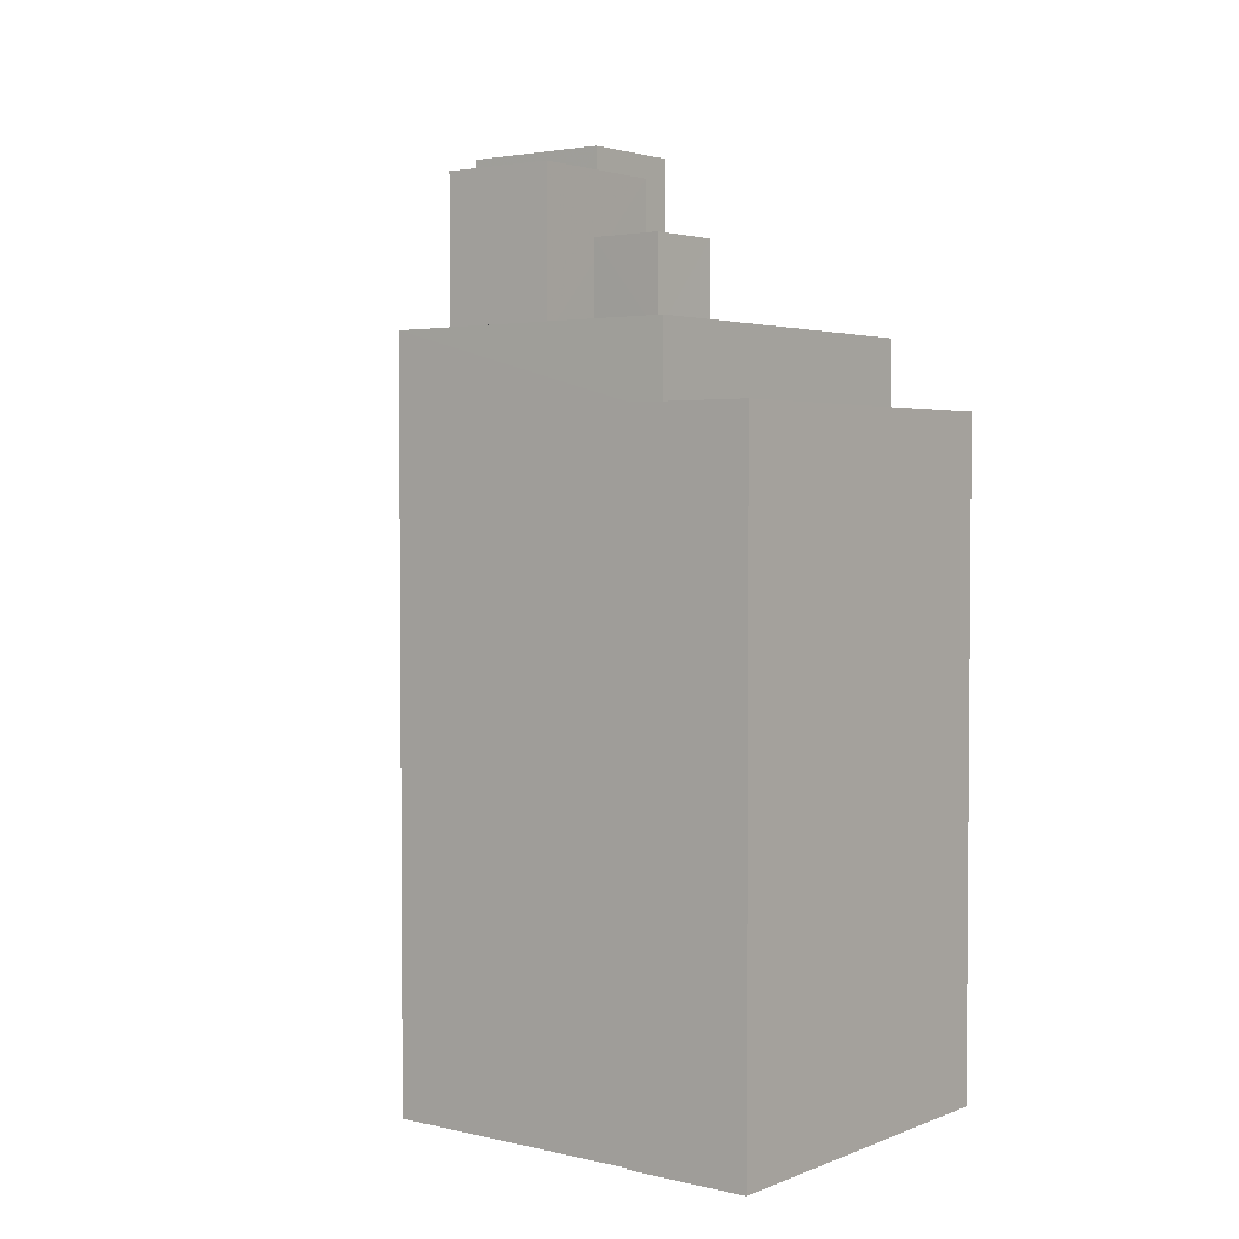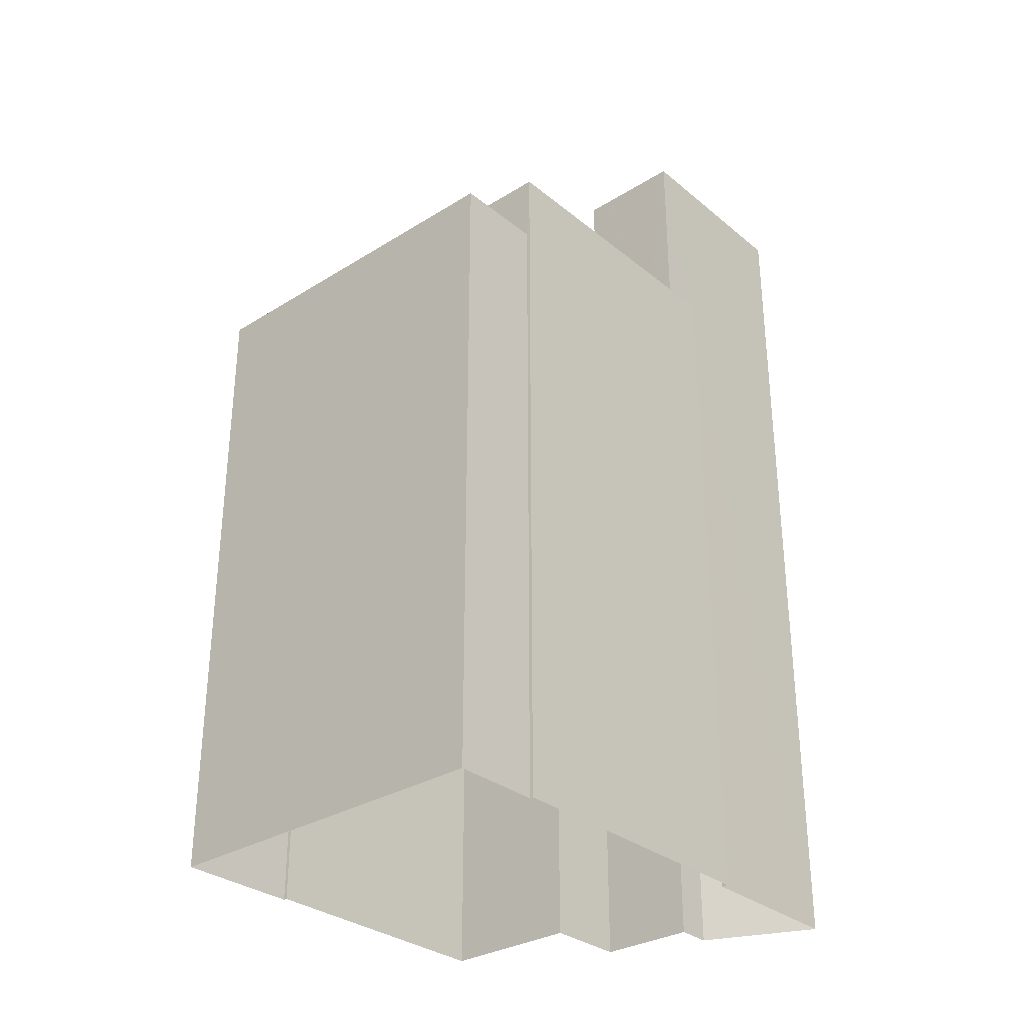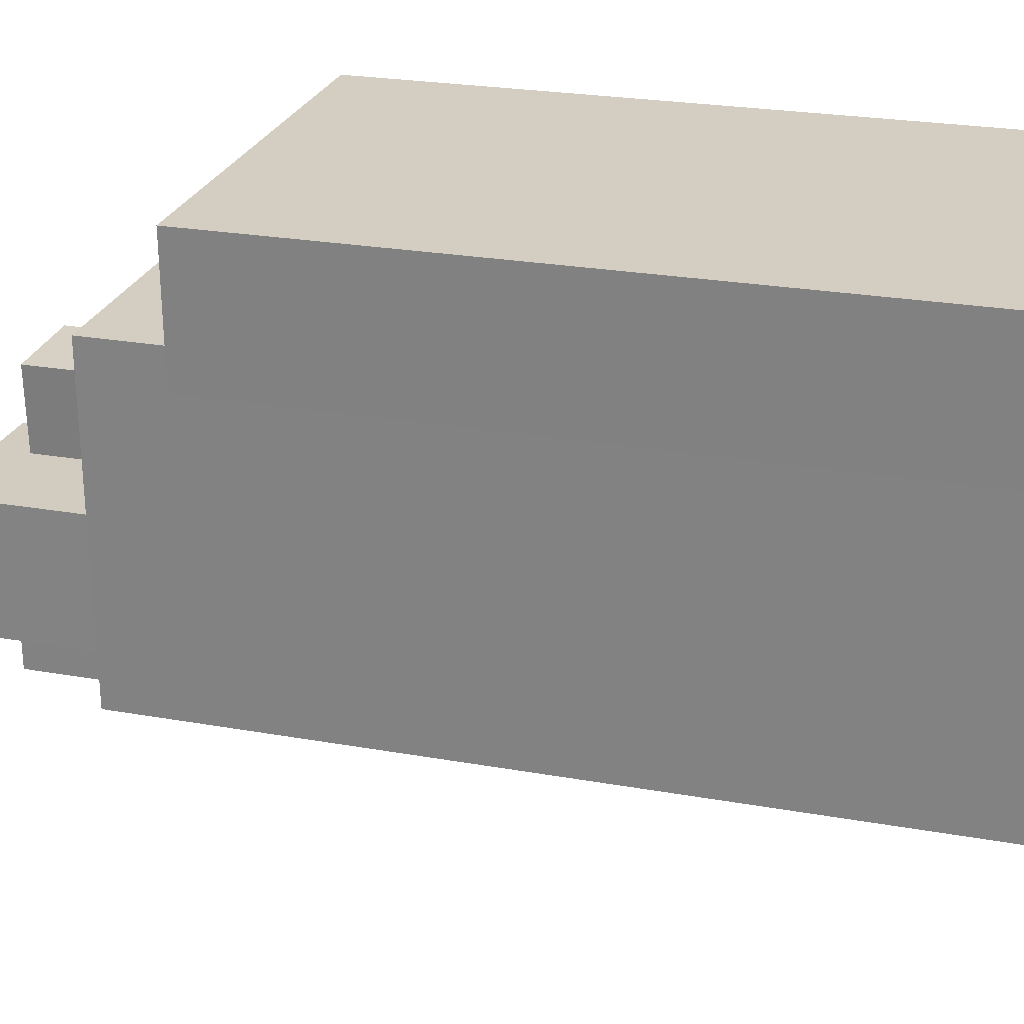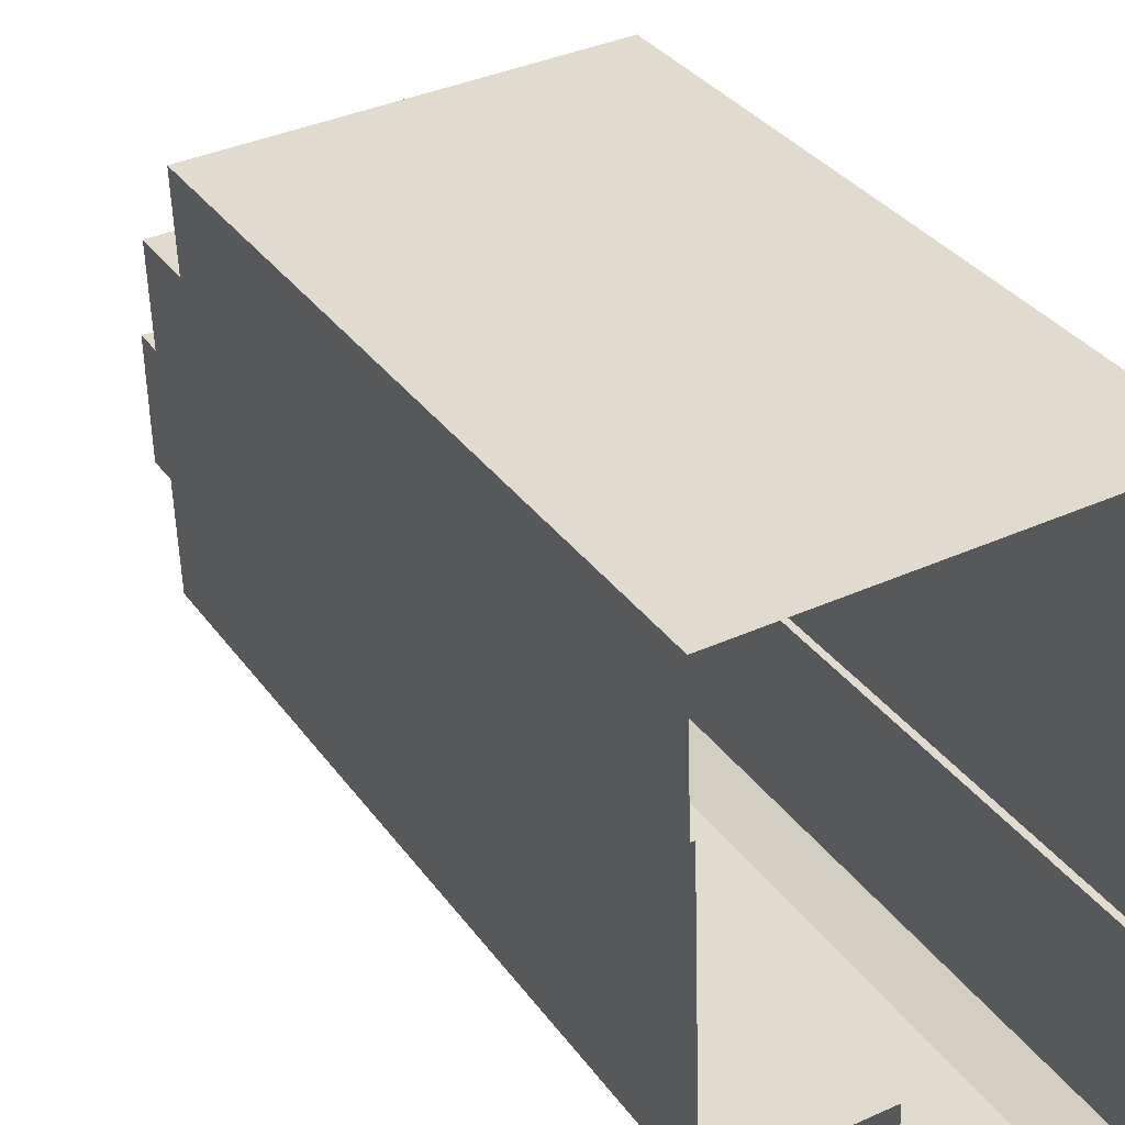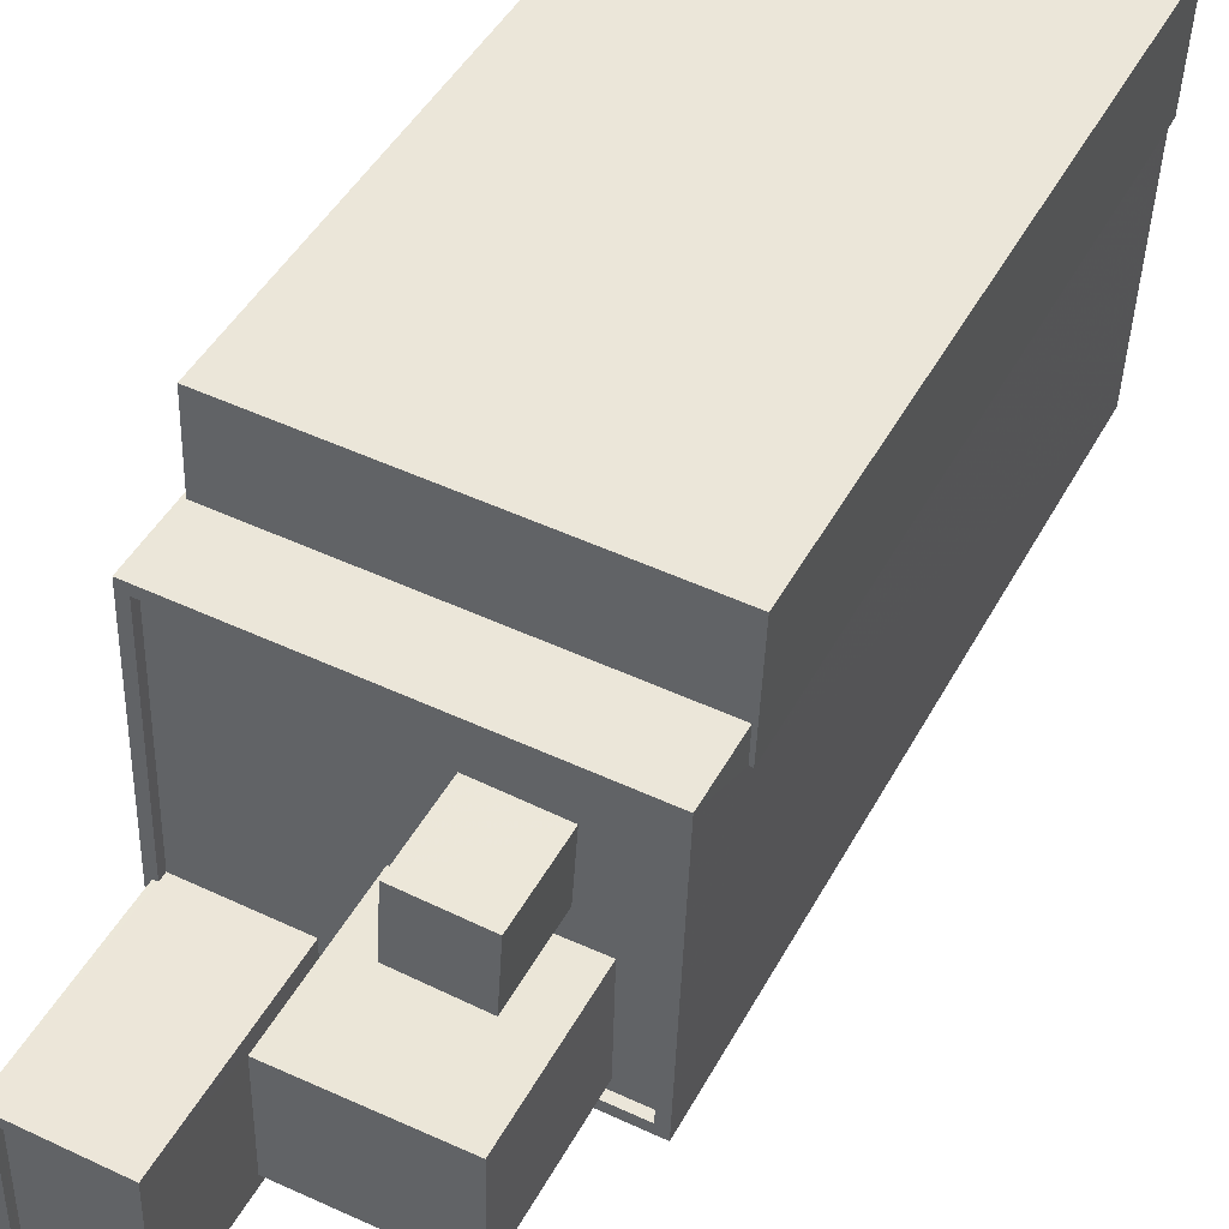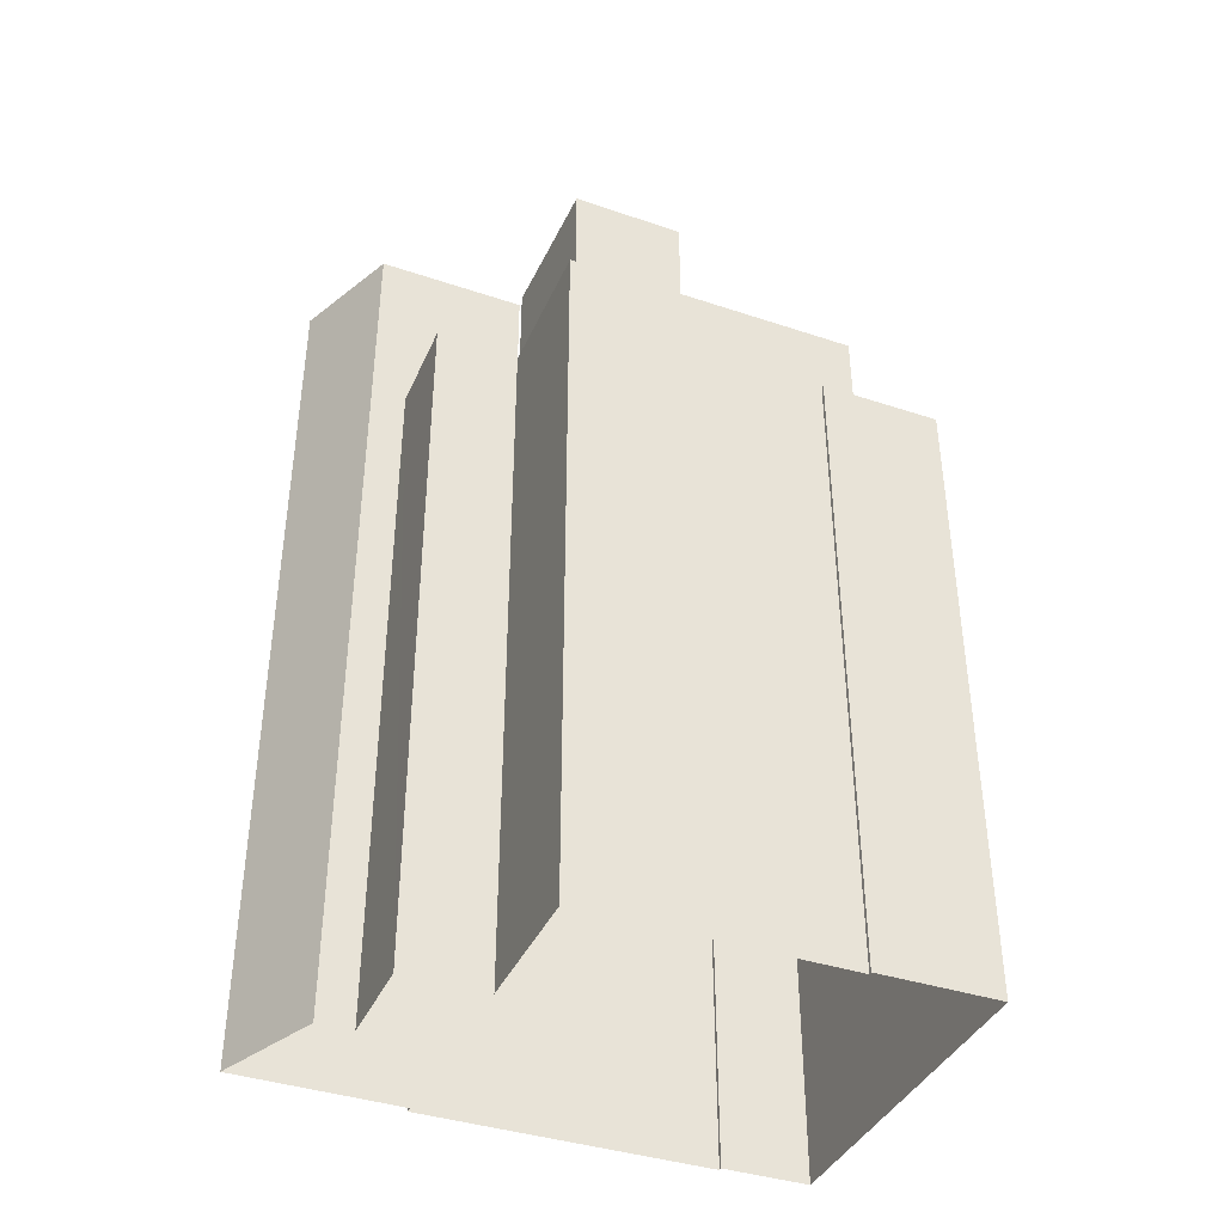
<metadata>
{"format":"obj","ext":"obj","renderer":"f3d","projection":"perspective","resolution":1024,"background":"white","views":[{"elev":2.9,"azim":125.8,"up":"+Z"},{"elev":-31.2,"azim":-140.7,"up":"+Z"},{"elev":23.3,"azim":107.2,"up":"+Y"},{"elev":33.2,"azim":150.1,"up":"+Y"},{"elev":45.5,"azim":27.0,"up":"+Y"},{"elev":-39.3,"azim":65.5,"up":"+Z"}]}
</metadata>
<code>
v -1.164e+04 -3.384e+04 28.38
v -1.164e+04 -3.384e+04 28.38
v -1.164e+04 -3.385e+04 28.38
v -1.164e+04 -3.385e+04 28.38
v -1.164e+04 -3.386e+04 28.38
v -1.163e+04 -3.385e+04 28.38
v -1.164e+04 -3.384e+04 28.38
v -1.163e+04 -3.384e+04 28.38
v -1.163e+04 -3.386e+04 28.38
v -1.163e+04 -3.384e+04 28.38
v -1.163e+04 -3.384e+04 28.38
v -1.163e+04 -3.385e+04 28.38
v -1.163e+04 -3.385e+04 28.38
v -1.163e+04 -3.385e+04 28.38
v -1.163e+04 -3.384e+04 46.59
v -1.163e+04 -3.384e+04 46.59
v -1.163e+04 -3.384e+04 46.59
v -1.164e+04 -3.384e+04 46.59
v -1.164e+04 -3.384e+04 46.59
v -1.163e+04 -3.384e+04 46.59
v -1.163e+04 -3.385e+04 48.61
v -1.163e+04 -3.384e+04 48.61
v -1.163e+04 -3.385e+04 48.61
v -1.163e+04 -3.385e+04 48.61
v -1.164e+04 -3.385e+04 48.61
v -1.164e+04 -3.385e+04 48.61
v -1.164e+04 -3.385e+04 48.61
v -1.164e+04 -3.384e+04 48.61
v -1.164e+04 -3.384e+04 48.61
v -1.163e+04 -3.385e+04 48.61
v -1.163e+04 -3.385e+04 48.61
v -1.163e+04 -3.385e+04 48.61
v -1.164e+04 -3.385e+04 48.61
v -1.163e+04 -3.384e+04 48.61
v -1.163e+04 -3.384e+04 48.36
v -1.164e+04 -3.384e+04 48.36
v -1.164e+04 -3.384e+04 48.36
v -1.163e+04 -3.384e+04 48.36
v -1.163e+04 -3.385e+04 48.36
v -1.163e+04 -3.385e+04 48.36
v -1.163e+04 -3.385e+04 48.36
v -1.163e+04 -3.385e+04 48.36
v -1.163e+04 -3.385e+04 48.36
v -1.163e+04 -3.385e+04 48.36
v -1.164e+04 -3.385e+04 48.36
v -1.163e+04 -3.385e+04 48.36
v -1.163e+04 -3.385e+04 48.36
v -1.164e+04 -3.385e+04 48.36
v -1.163e+04 -3.385e+04 48.36
v -1.163e+04 -3.385e+04 48.36
v -1.163e+04 -3.385e+04 48.36
v -1.163e+04 -3.385e+04 48.36
v -1.163e+04 -3.385e+04 48.68
v -1.163e+04 -3.385e+04 48.68
v -1.163e+04 -3.385e+04 48.68
v -1.163e+04 -3.385e+04 48.68
v -1.163e+04 -3.385e+04 50.81
v -1.163e+04 -3.385e+04 50.81
v -1.163e+04 -3.385e+04 50.81
v -1.163e+04 -3.384e+04 50.81
v -1.163e+04 -3.385e+04 53.97
v -1.163e+04 -3.385e+04 53.97
v -1.164e+04 -3.385e+04 53.97
v -1.164e+04 -3.386e+04 53.97
v -1.164e+04 -3.386e+04 53.97
v -1.163e+04 -3.386e+04 53.97
v -1.164e+04 -3.385e+04 53.97
v -1.163e+04 -3.385e+04 53.97
v -1.163e+04 -3.385e+04 53.72
v -1.163e+04 -3.385e+04 53.72
v -1.164e+04 -3.385e+04 53.72
v -1.164e+04 -3.386e+04 53.72
v -1.163e+04 -3.385e+04 52.69
v -1.163e+04 -3.385e+04 52.69
v -1.163e+04 -3.385e+04 52.69
v -1.163e+04 -3.385e+04 52.69
f 1 2 3
f 3 2 4
f 5 4 6
f 2 7 8
f 9 5 6
f 10 11 8
f 12 6 13
f 14 13 11
f 4 2 13
f 6 4 13
f 11 2 8
f 13 2 11
f 15 16 17
f 18 17 19
f 19 17 20
f 17 16 20
f 21 22 23
f 24 21 23
f 25 26 27
f 22 28 29
f 27 26 28
f 30 31 32
f 32 24 23
f 33 29 26
f 29 34 22
f 30 32 23
f 23 22 34
f 26 29 28
f 35 36 37
f 38 36 35
f 39 38 40
f 38 35 40
f 39 40 41
f 41 42 39
f 42 41 43
f 37 44 35
f 45 44 37
f 44 46 35
f 44 43 46
f 43 41 46
f 44 45 47
f 45 48 47
f 42 43 49
f 42 49 50
f 50 51 52
f 51 47 52
f 51 44 47
f 50 49 51
f 53 54 55
f 56 53 55
f 57 58 59
f 60 57 59
f 61 62 63
f 64 65 66
f 62 67 63
f 68 64 66
f 67 65 64
f 63 67 64
f 69 70 71
f 72 69 71
f 61 66 62
f 61 68 66
f 73 74 75
f 73 76 74
f 18 19 7
f 2 18 7
f 19 8 7
f 19 20 8
f 16 10 8
f 20 16 8
f 15 10 16
f 15 11 10
f 22 18 28
f 28 18 1
f 22 17 18
f 1 18 2
f 17 22 15
f 11 15 14
f 14 15 21
f 15 22 21
f 24 14 21
f 24 13 14
f 27 1 3
f 27 28 1
f 4 27 3
f 4 25 27
f 36 29 37
f 29 33 45
f 37 29 45
f 33 48 45
f 29 36 38
f 34 29 38
f 50 23 42
f 39 42 34
f 39 34 38
f 42 23 34
f 30 23 50
f 52 30 50
f 32 55 24
f 13 24 12
f 12 24 54
f 24 55 54
f 53 12 54
f 53 6 12
f 32 56 55
f 32 31 56
f 40 58 41
f 40 59 58
f 41 57 46
f 41 58 57
f 57 60 35
f 46 57 35
f 60 59 40
f 35 60 40
f 53 9 6
f 9 53 66
f 66 53 62
f 47 30 52
f 62 56 47
f 30 56 31
f 53 56 62
f 47 56 30
f 65 5 9
f 66 65 9
f 4 5 25
f 5 65 25
f 25 67 26
f 25 65 67
f 26 67 33
f 67 62 33
f 33 47 48
f 33 62 47
f 64 72 71
f 63 64 71
f 63 71 70
f 61 63 70
f 68 70 69
f 68 61 70
f 64 69 72
f 64 68 69
f 43 75 74
f 49 43 74
f 76 49 74
f 76 51 49
f 44 51 76
f 73 44 76
f 43 44 73
f 75 43 73

</code>
